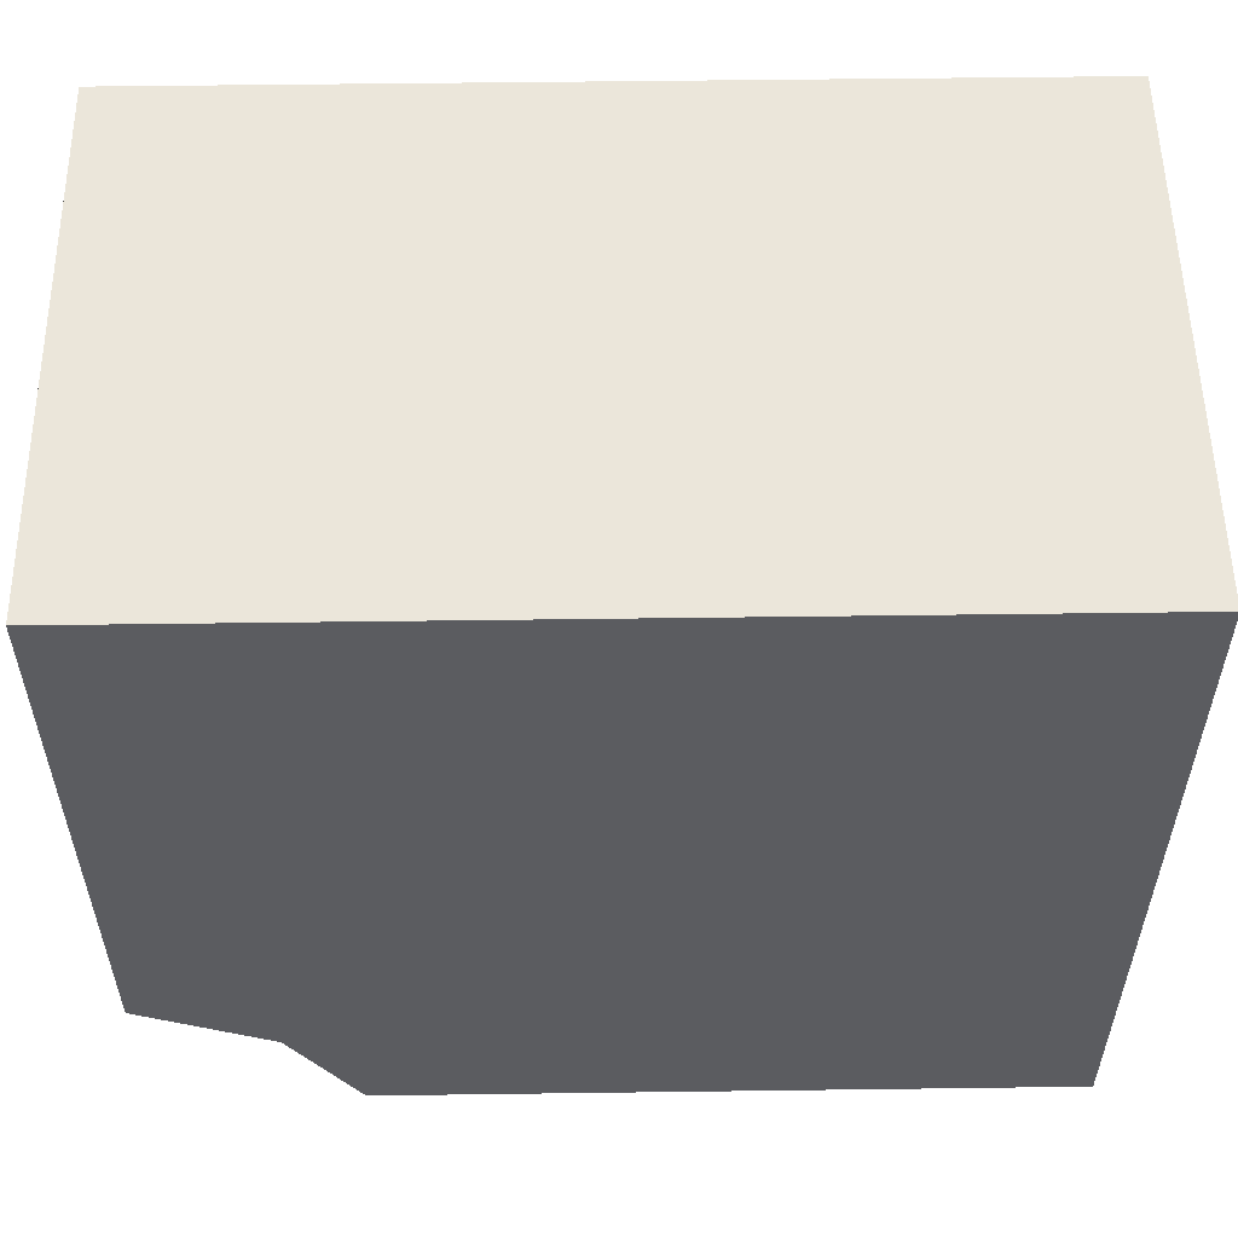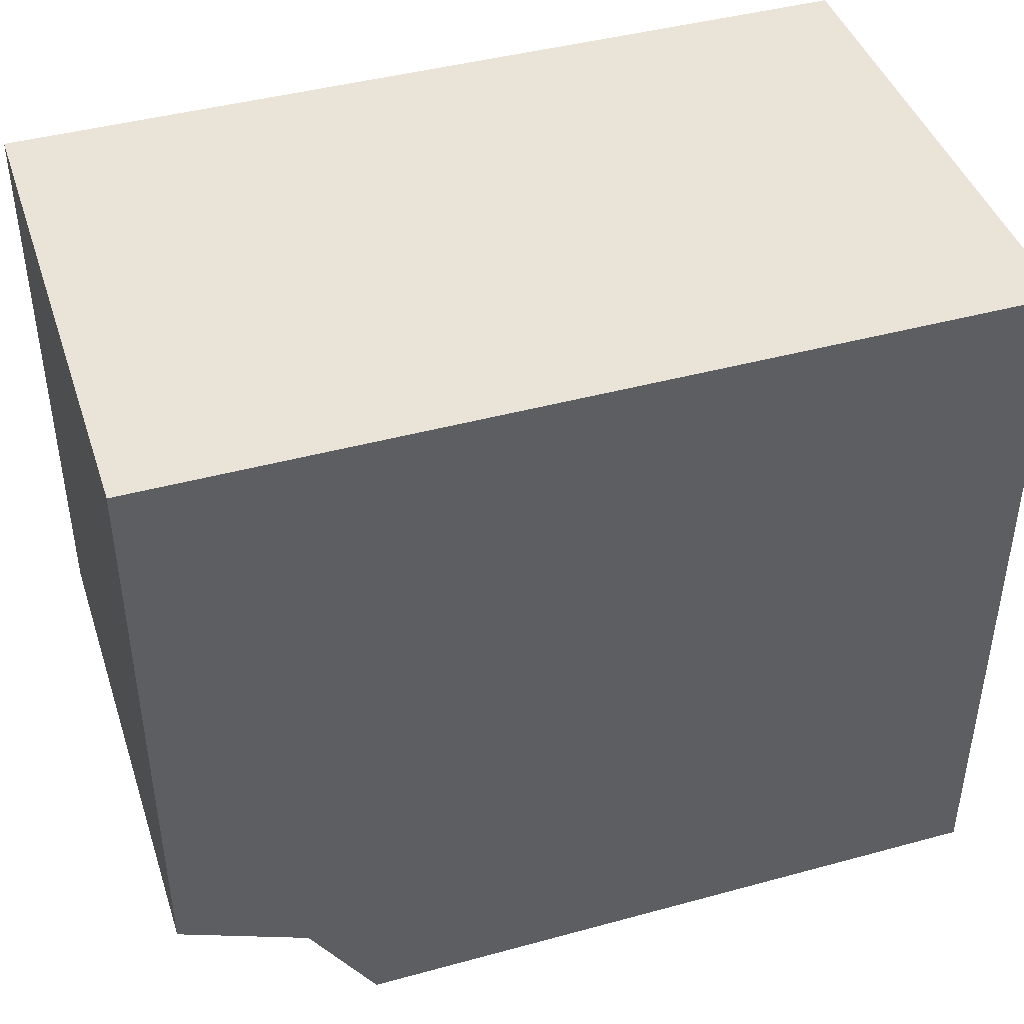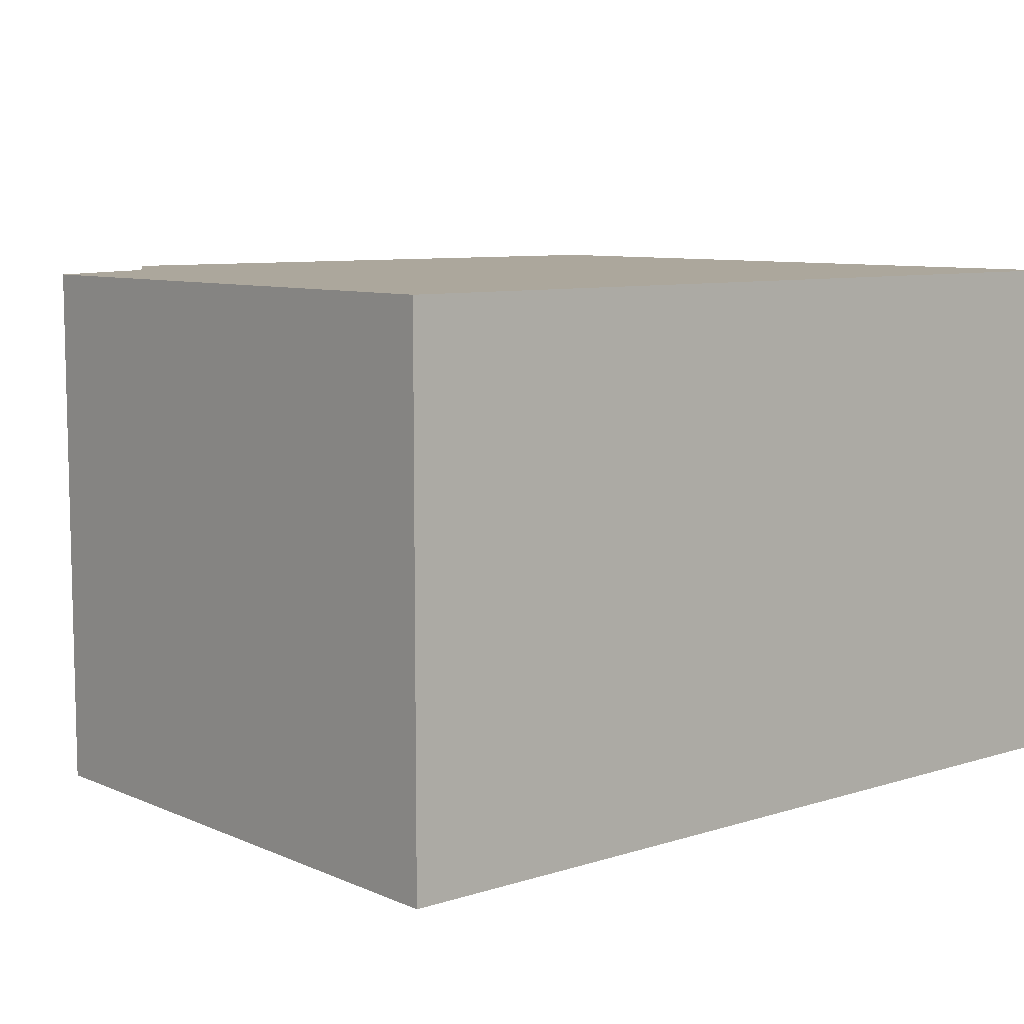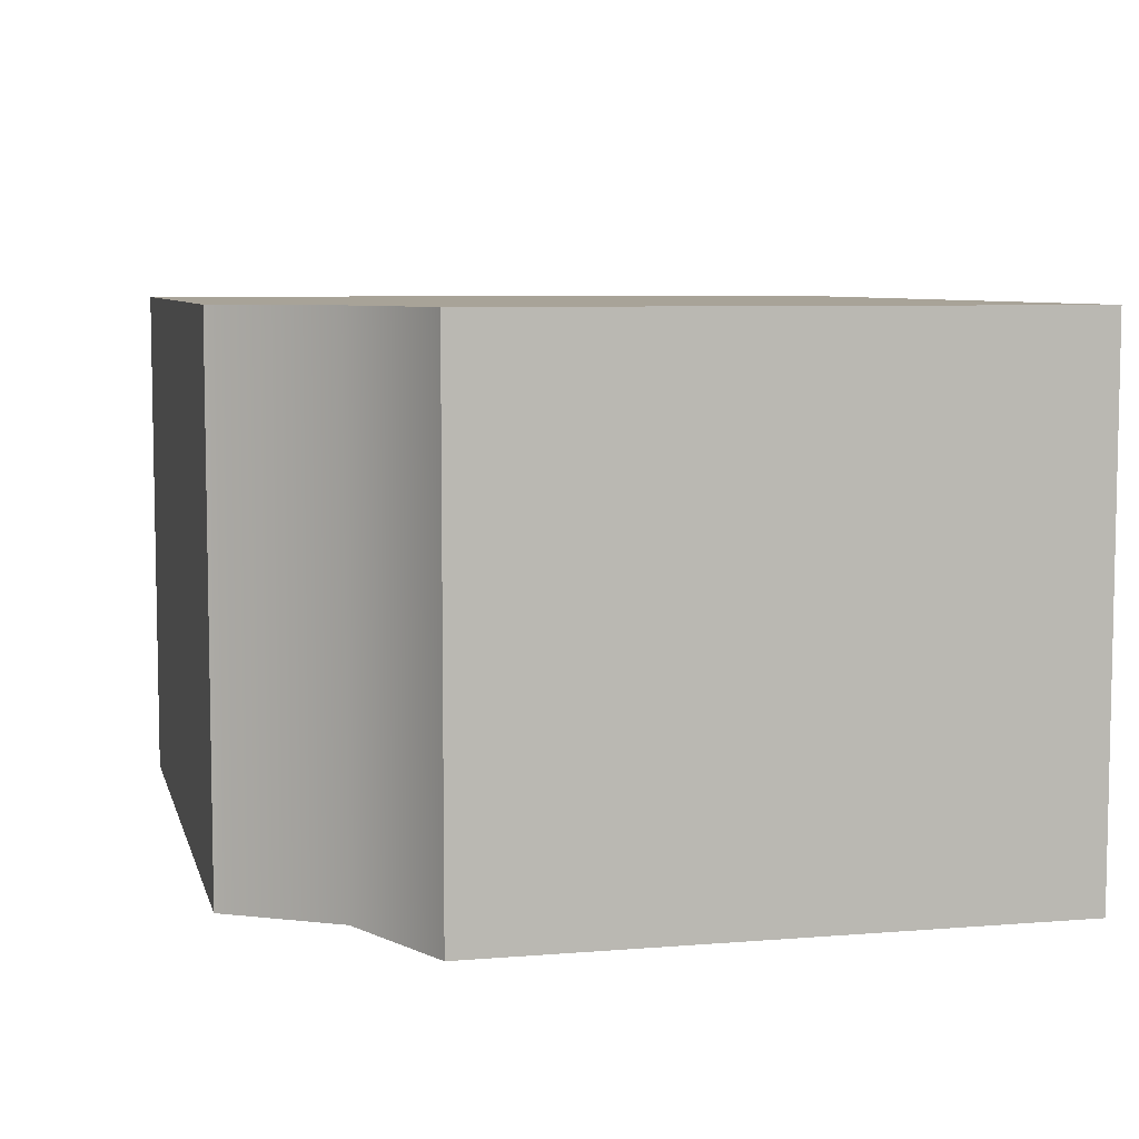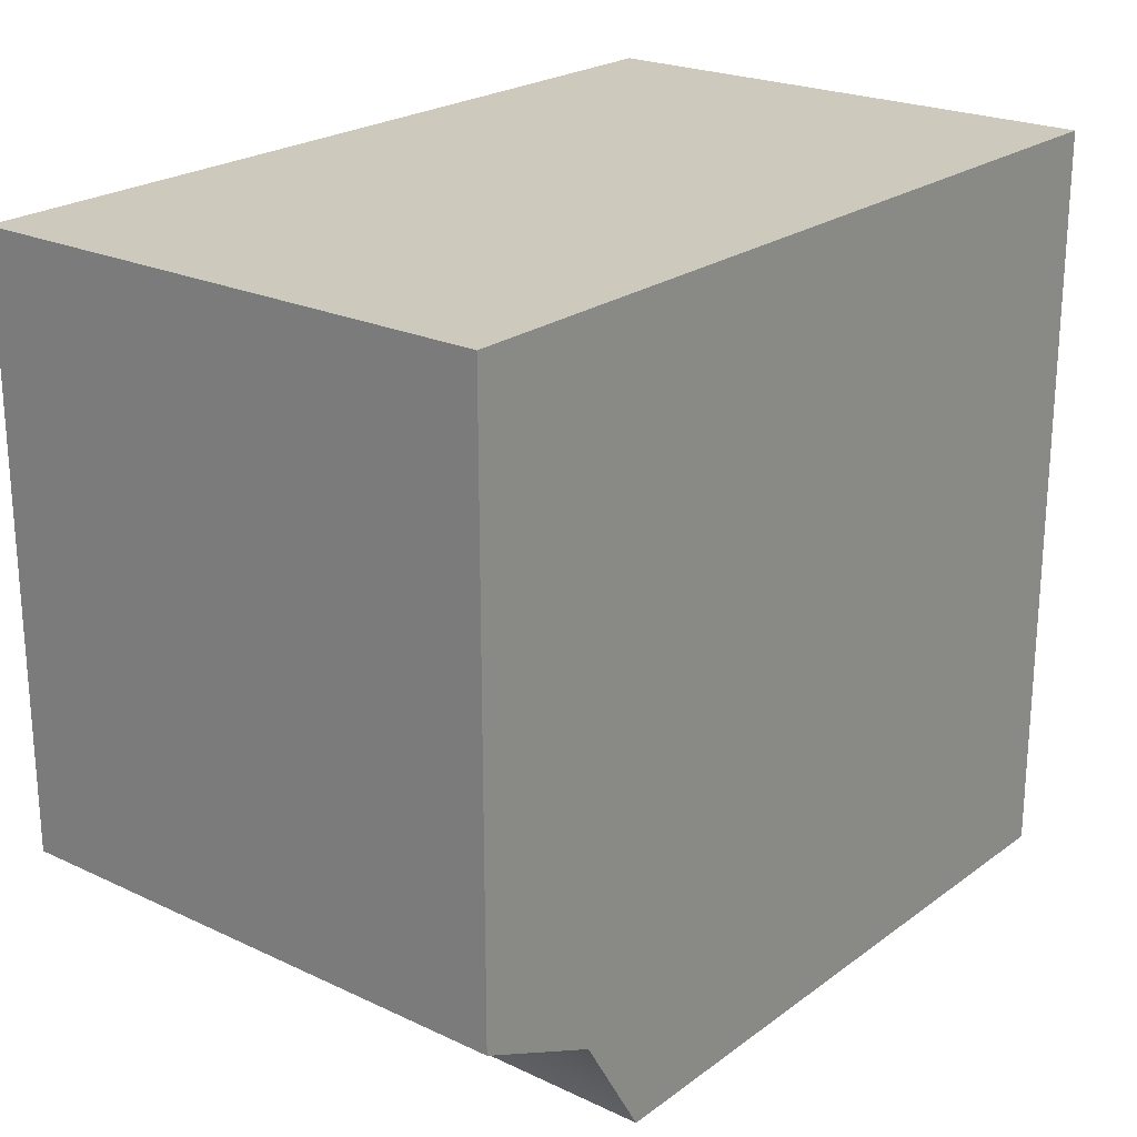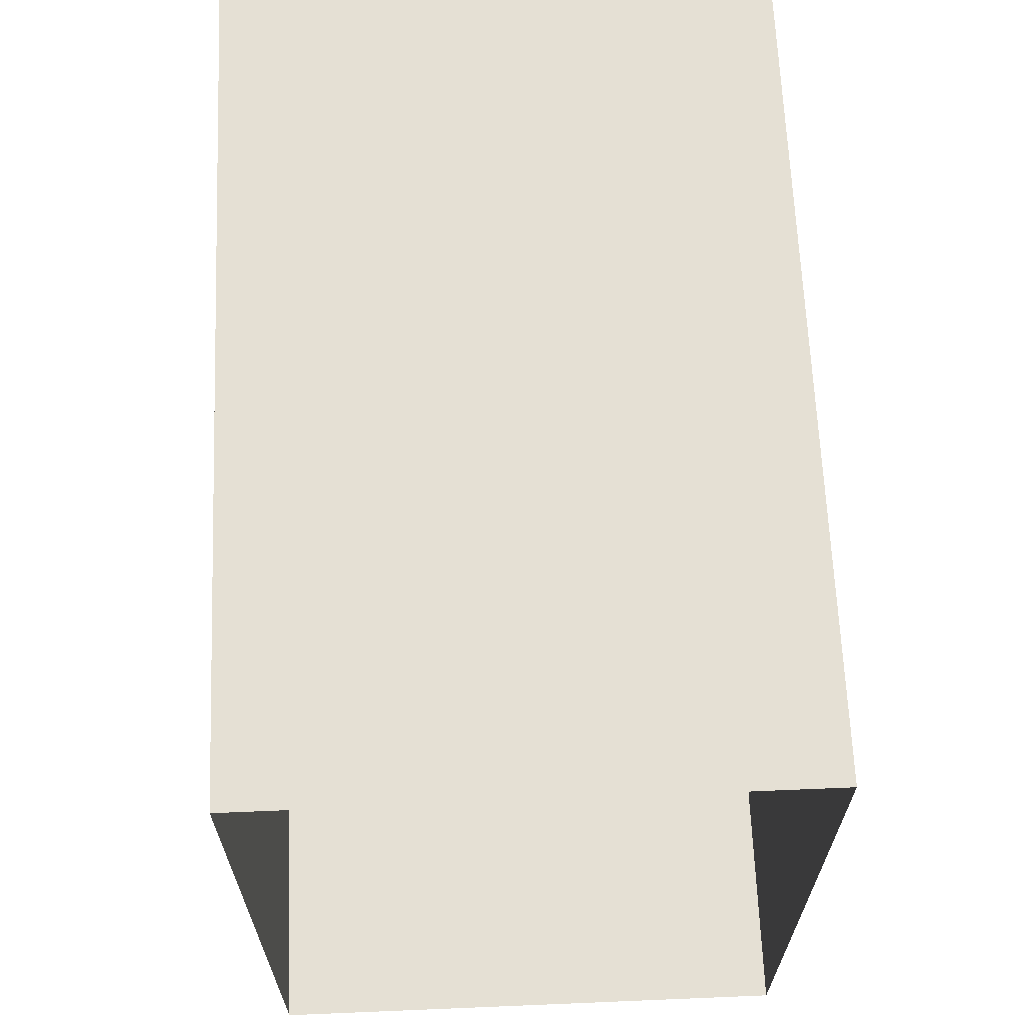
<metadata>
{"format":"obj","ext":"obj","renderer":"f3d","projection":"perspective","resolution":1024,"background":"white","views":[{"elev":54.8,"azim":179.2,"up":"+Y"},{"elev":43.2,"azim":162.1,"up":"+Y"},{"elev":8.3,"azim":139.4,"up":"+Z"},{"elev":6.9,"azim":76.6,"up":"+Z"},{"elev":22.7,"azim":128.9,"up":"+Y"},{"elev":65.5,"azim":-92.4,"up":"+Y"}]}
</metadata>
<code>
v  97.45 80.4 -32.79
v  97.45 80.4 -31.99
v  96.44 80.4 -31.99
v  96.44 80.4 -32.79
v  96.44 81.53 -31.99
v  97.74 81.53 -31.99
v  97.74 81.53 -32.79
v  96.44 81.53 -32.79
v  97.55 80.56 -32.79
v  97.55 80.56 -31.99
v  97.74 80.65 -31.99
v  97.74 80.65 -32.79
g sponza_249
f 1 2 3
f 1 3 4
f 5 6 7
f 5 7 8
f 1 4 9
f 1 9 10
f 1 10 2
f 2 10 3
f 9 4 8
f 9 8 7
f 11 12 7
f 11 7 6
f 5 3 10
f 5 10 6
f 7 12 9
f 12 11 10
f 12 10 9
f 10 11 6

</code>
